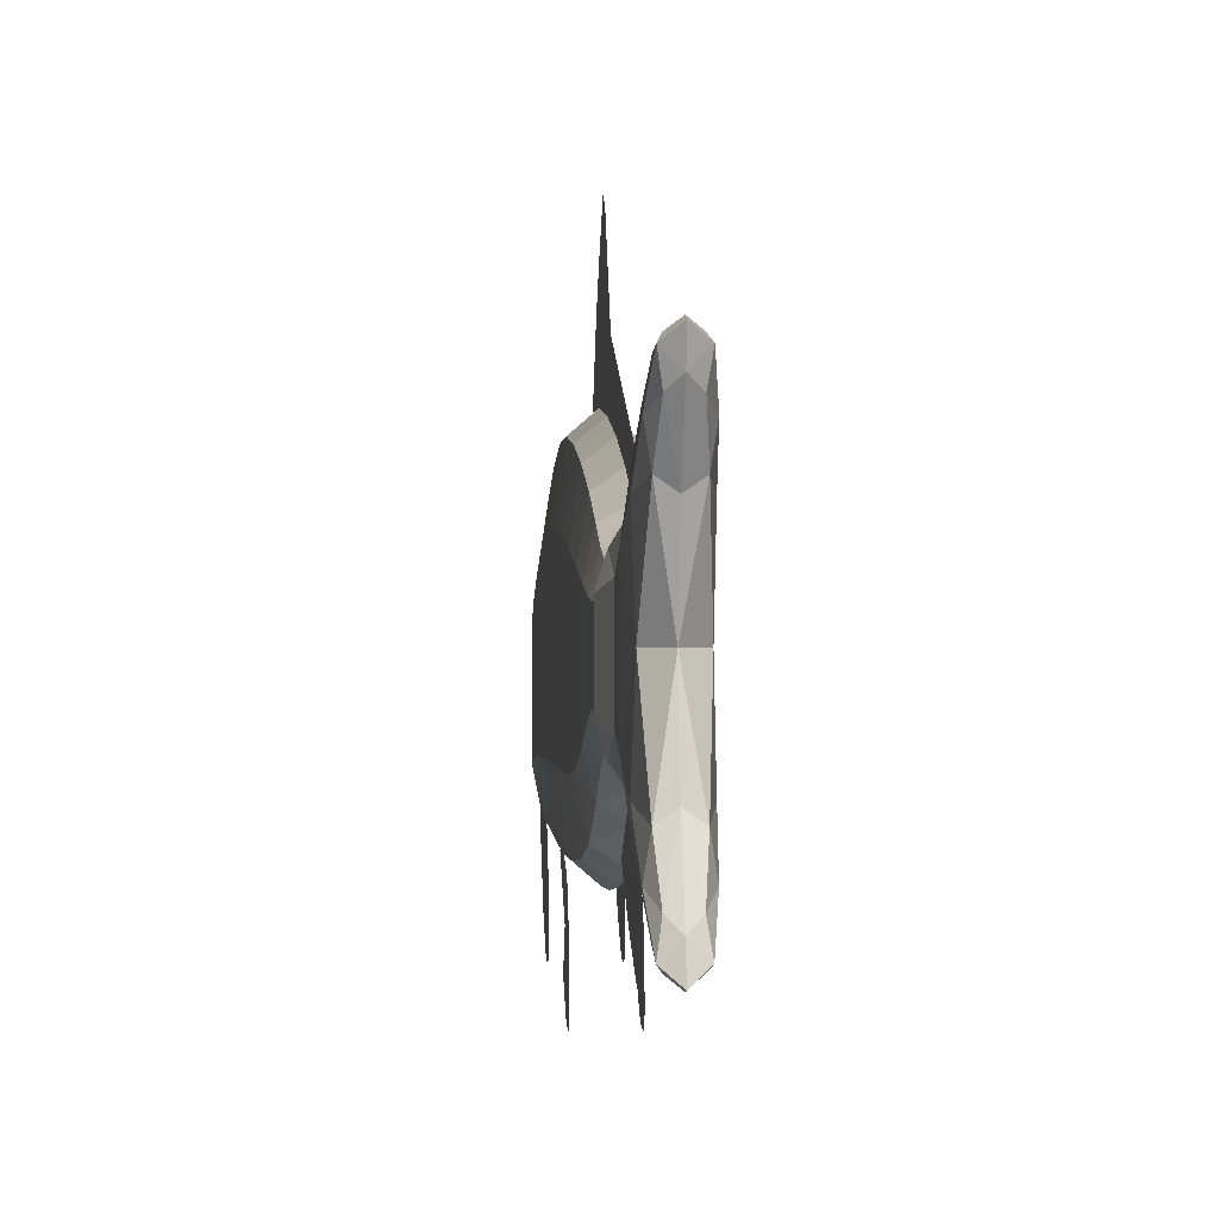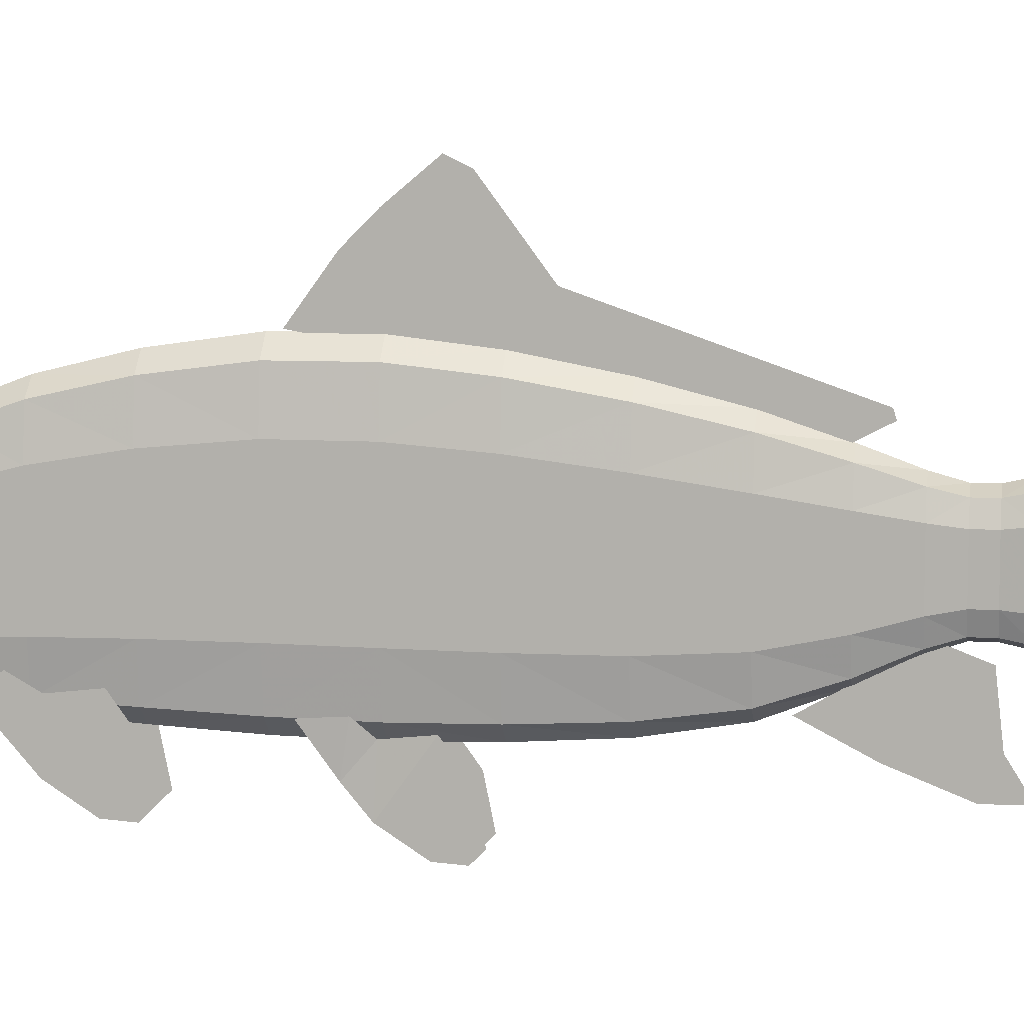
<metadata>
{"format":"obj","ext":"obj","renderer":"f3d","projection":"perspective","resolution":1024,"background":"white","views":[{"elev":-0.7,"azim":176.7,"up":"+Y"},{"elev":9.2,"azim":98.5,"up":"+Y"}]}
</metadata>
<code>
o fish
v 0.004007 0.9693 0.4151
v 0.004007 0.7369 0.5818
v 0.004007 0.5011 -1.21
v 0.004007 0.4259 -1.065
v 0.004007 1.095 0.292
v 0.004007 0.5383 -1.198
v 0.004007 0.7955 -0.188
v 0.004007 0.6214 -0.02939
v 0.004007 0.874 -0.2294
v 0.004007 1.253 0.1063
v 0.004007 1.208 0.01671
v 0.02022 -0.5003 -1.179
v 0.02022 -0.2003 -1.504
v 0.02022 -0.3669 -0.9216
v 0.02022 -0.1327 -1.328
v 0.02022 -0.6125 -1.463
v 0.02022 -0.4596 -1.533
v 0.02022 -0.6087 -1.593
v 0.02022 -0.5796 -1.608
v 0.0943 -0.7145 0.305
v 0.0943 -0.4428 0.1105
v 0.09145 -0.4084 0.5419
v 0.09145 -0.3964 0.3751
v 0.08493 -0.5963 0.4067
v 0.08493 -0.4643 0.2937
v 0.0943 -0.8263 0.1343
v 0.0943 -0.5887 0.006466
v 0.0943 -0.834 0.01937
v 0.0943 -0.7828 -0.03235
v 0.102 -0.6145 1.312
v 0.102 -0.3322 1.11
v 0.102 -0.3688 1.523
v 0.102 -0.2866 1.42
v 0.102 -0.4916 1.418
v 0.102 -0.3546 1.3
v 0.102 -0.7306 1.135
v 0.102 -0.4838 1.002
v 0.102 -0.7386 1.015
v 0.102 -0.6854 0.9616
v -0.000599 -0.3001 2.188
v -0.000599 0.17 2.188
v 0.09875 0.05249 2.188
v -0.000599 0.04851 2.389
v -0.09995 0.05249 2.188
v -0.000599 -0.3979 1.89
v -0.1186 0.2697 1.571
v 0.1113 -0.2159 1.89
v -0.000599 0.3303 1.89
v -0.1125 0.1482 1.89
v -0.000598 0.673 1.009
v -0.000598 -0.4244 1.571
v -0.000598 0.501 1.571
v 0.1174 -0.1931 1.571
v -0.1186 0.4254 0.2787
v 0.1174 -0.1772 1.009
v -0.1186 0.3896 1.009
v -0.000598 -0.4606 1.009
v -0.1186 0.3503 -0.455
v -0.000597 -0.4884 0.2787
v -0.000597 0.7299 0.2787
v 0.1174 -0.1838 0.2787
v -0.000596 0.4345 -1.093
v -0.000597 -0.4537 -0.455
v -0.000597 0.6183 -0.455
v 0.1174 -0.1857 -0.455
v -0.1223 0.2239 -1.621
v 0.1174 -0.1042 -1.093
v -0.1186 0.255 -1.093
v -0.000596 -0.2838 -1.093
v -0.000596 -0.3129 -2.018
v -0.000596 -0.1598 -1.621
v -0.000596 0.3518 -1.621
v 0.1211 -0.03195 -1.621
v 0.1141 -0.02113 -1.422
v -0.000596 0.3256 -1.422
v -0.000596 -0.1367 -1.422
v -0.1153 0.21 -1.422
v 0.07301 -0.3469 -2.451
v -0.000596 0.5223 -2.018
v 0.09041 -0.1041 -2.018
v -0.0916 0.3135 -2.018
v -0.0916 -0.1041 -2.018
v 0.09041 0.3135 -2.018
v -0.0742 0.5526 -2.46
v -0.1153 -0.02113 -1.422
v 0.1141 0.21 -1.422
v 0.1211 0.2239 -1.621
v -0.1186 -0.1042 -1.093
v 0.1174 0.255 -1.093
v -0.1223 -0.03195 -1.621
v 0.1174 0.3503 -0.455
v 0.1174 0.4254 0.2787
v -0.1186 -0.1857 -0.455
v -0.1186 -0.1772 1.009
v 0.1174 0.3896 1.009
v -0.1186 -0.1838 0.2787
v 0.1174 0.2697 1.571
v -0.1125 -0.2159 1.89
v 0.1113 0.1482 1.89
v -0.1186 -0.1931 1.571
v -0.09995 -0.1825 2.188
v -0.000599 -0.1832 2.389
v 0.09875 -0.1825 2.188
v -0.000595 0.7219 -2.625
v -0.000595 0.7048 -2.452
v 0.07301 0.5526 -2.46
v -0.000595 0.4003 -2.468
v -0.000595 -0.5343 -2.607
v -0.000595 -0.4977 -2.444
v -0.0742 -0.3469 -2.451
v -0.000595 -0.196 -2.458
v -0.000599 -0.02916 2.436
v -0.000599 -0.1055 2.436
v 0.0923 -0.1241 2.389
v -0.09349 -0.008259 2.389
v 0.0923 -0.008259 2.389
v -0.09349 -0.1241 2.389
v 0.07392 -0.2707 2.188
v -0.000599 -0.3644 2.036
v 0.1051 0.09635 2.036
v -0.000599 -0.231 2.316
v 0.09391 0.01738 2.316
v -0.07511 -0.2707 2.188
v -0.09511 0.01738 2.316
v -0.1063 0.09635 2.036
v 0.07392 0.1406 2.188
v -0.000599 0.2499 2.036
v -0.000599 0.09978 2.316
v -0.07511 0.1406 2.188
v -0.000598 -0.4137 1.739
v 0.1159 0.2065 1.739
v -0.1171 0.2065 1.739
v -0.000598 0.4133 1.739
v -0.08454 -0.3524 1.89
v 0.08335 -0.3524 1.89
v 0.08335 0.2848 1.89
v -0.08454 0.2848 1.89
v -0.000598 -0.4376 1.342
v 0.1174 0.3324 1.342
v -0.1186 0.3324 1.342
v -0.000598 0.5891 1.342
v -0.08913 0.4432 1.571
v -0.08913 -0.3666 1.571
v 0.08793 -0.3666 1.571
v 0.08793 0.4432 1.571
v -0.000598 -0.4814 0.634
v 0.1174 0.4258 0.634
v -0.1186 0.4258 0.634
v -0.000597 0.7282 0.634
v 0.08793 0.6022 1.009
v -0.08913 0.6022 1.009
v 0.08793 -0.3897 1.009
v -0.08913 -0.3897 1.009
v -0.000597 -0.4797 -0.0774
v 0.1174 0.3972 -0.0774
v -0.1186 0.3972 -0.0774
v -0.000597 0.6895 -0.0774
v -0.08913 0.6538 0.2787
v -0.08913 -0.4122 0.2787
v 0.08793 -0.4122 0.2787
v 0.08793 0.6538 0.2787
v -0.000596 -0.3939 -0.8086
v 0.1174 0.2983 -0.8086
v -0.1186 0.2983 -0.8086
v -0.000596 0.529 -0.8086
v -0.08913 0.5513 -0.455
v -0.08913 -0.3867 -0.455
v 0.08793 -0.3867 -0.455
v 0.08793 0.5513 -0.455
v -0.000596 -0.1794 -1.3
v 0.1166 0.2242 -1.3
v -0.1178 0.2242 -1.3
v -0.000596 0.3588 -1.3
v 0.08793 0.3896 -1.093
v -0.08912 0.3896 -1.093
v 0.08793 -0.2389 -1.093
v -0.08912 -0.2389 -1.093
v -0.000596 -0.2156 -1.78
v 0.08587 0.2562 -1.78
v -0.08706 0.2562 -1.78
v -0.000596 0.4134 -1.78
v -0.09189 0.3198 -1.621
v -0.08662 -0.1078 -1.422
v 0.08543 -0.1078 -1.422
v 0.0907 0.3198 -1.621
v -0.08662 0.2967 -1.422
v -0.09189 -0.1279 -1.621
v 0.0907 -0.1279 -1.621
v 0.08543 0.2967 -1.422
v 0.1142 0.2105 -1.512
v -0.000596 0.3262 -1.512
v -0.000596 -0.1365 -1.512
v -0.1154 -0.02086 -1.512
v -0.000596 -0.4181 -2.263
v 0.08426 0.4082 -2.267
v -0.08545 0.4082 -2.267
v -0.000596 0.6341 -2.265
v -0.06885 -0.2607 -2.018
v 0.06766 -0.2607 -2.018
v 0.06766 0.4701 -2.018
v -0.06885 0.4701 -2.018
v 0.1051 -0.2108 2.036
v 0.09391 -0.148 2.316
v -0.09511 -0.148 2.316
v -0.1063 -0.2108 2.036
v 0.1159 -0.2069 1.739
v -0.1171 -0.2069 1.739
v 0.1174 -0.181 1.342
v -0.1186 -0.181 1.342
v 0.1174 -0.179 0.634
v -0.1186 -0.179 0.634
v 0.1174 -0.1874 -0.0774
v -0.1186 -0.1874 -0.0774
v 0.1174 -0.1632 -0.8086
v -0.1186 -0.1632 -0.8086
v 0.1166 -0.04488 -1.3
v -0.1178 -0.04488 -1.3
v 0.08587 -0.05837 -1.78
v -0.08706 -0.05837 -1.78
v 0.1142 -0.02086 -1.512
v -0.1154 0.2105 -1.512
v 0.08426 -0.1925 -2.265
v -0.08545 -0.1925 -2.265
v -0.0916 0.1047 -2.018
v 0.09041 0.1047 -2.018
v -0.000595 0.107 -2.379
v -0.1153 0.09444 -1.422
v 0.1141 0.09444 -1.422
v 0.1211 0.09595 -1.621
v -0.1186 0.07537 -1.093
v 0.1174 0.07537 -1.093
v -0.1223 0.09595 -1.621
v 0.1174 0.0823 -0.455
v 0.1174 0.1208 0.2787
v -0.1186 0.0823 -0.455
v -0.1186 0.1062 1.009
v 0.1174 0.1062 1.009
v -0.1186 0.1208 0.2787
v 0.1174 0.03829 1.571
v -0.1125 -0.03382 1.89
v 0.1113 -0.03382 1.89
v -0.1186 0.03829 1.571
v -0.09995 -0.06503 2.188
v 0.06907 -0.1684 2.389
v 0.09875 -0.06503 2.188
v 0.05461 0.6796 -2.584
v -0.0558 0.6796 -2.584
v -0.000595 0.7342 -2.574
v -0.000595 0.6249 -2.593
v -0.0558 0.6668 -2.454
v -0.0558 0.4384 -2.466
v 0.05461 0.6668 -2.454
v 0.05461 0.4384 -2.466
v -0.000595 -0.5403 -2.559
v 0.05461 -0.4874 -2.568
v -0.0558 -0.4874 -2.568
v -0.000595 -0.4345 -2.577
v 0.05461 -0.46 -2.446
v 0.05461 -0.2337 -2.456
v -0.0558 -0.46 -2.446
v -0.0558 -0.2337 -2.456
v -0.000599 -0.1452 2.424
v 0.06907 -0.02393 2.424
v -0.07027 -0.02393 2.424
v -0.000599 0.008193 2.424
v 0.06907 -0.1102 2.424
v -0.07027 -0.1102 2.424
v -0.000599 -0.06619 2.436
v -0.07027 -0.1684 2.389
v -0.07027 0.03432 2.389
v 0.06907 0.03432 2.389
v 0.0923 -0.06561 2.389
v -0.09349 -0.06561 2.389
v 0.0787 -0.326 2.036
v 0.07028 -0.2103 2.316
v -0.07148 -0.2103 2.316
v -0.07989 -0.326 2.036
v 0.0787 0.2115 2.036
v 0.07028 0.07918 2.316
v -0.07148 0.07918 2.316
v -0.07989 0.2115 2.036
v 0.08678 -0.362 1.739
v -0.08798 -0.362 1.739
v 0.08678 0.3616 1.739
v -0.08798 0.3616 1.739
v 0.08793 -0.3735 1.342
v -0.08913 -0.3735 1.342
v 0.08793 0.5249 1.342
v -0.08913 0.5249 1.342
v 0.08793 -0.4058 0.634
v -0.08913 -0.4058 0.634
v 0.08793 0.6526 0.634
v -0.08913 0.6526 0.634
v 0.08793 -0.4066 -0.0774
v -0.08913 -0.4066 -0.0774
v 0.08793 0.6165 -0.0774
v -0.08913 0.6165 -0.0774
v 0.08793 -0.3362 -0.8086
v -0.08912 -0.3362 -0.8086
v 0.08793 0.4713 -0.8086
v -0.08912 0.4713 -0.8086
v 0.08731 -0.1458 -1.3
v -0.0885 -0.1458 -1.3
v 0.08731 0.3251 -1.3
v -0.0885 0.3251 -1.3
v 0.06425 -0.1763 -1.78
v -0.06544 -0.1763 -1.78
v 0.06425 0.3741 -1.78
v -0.06544 0.3741 -1.78
v -0.08668 0.2972 -1.512
v -0.08668 -0.1076 -1.512
v 0.08549 -0.1076 -1.512
v 0.08549 0.2972 -1.512
v 0.06305 -0.3617 -2.263
v -0.06424 -0.3617 -2.263
v 0.06305 0.5776 -2.266
v -0.06424 0.5776 -2.266
v 0.1051 -0.05723 2.036
v 0.09391 -0.06517 2.316
v -0.09511 -0.06517 2.316
v -0.1063 -0.05723 2.036
v 0.1159 -0.000194 1.739
v -0.1171 -0.000194 1.739
v 0.1174 0.07573 1.342
v -0.1186 0.07573 1.342
v 0.1174 0.1234 0.634
v -0.1186 0.1234 0.634
v 0.1174 0.1049 -0.0774
v -0.1186 0.1049 -0.0774
v 0.1174 0.06757 -0.8086
v -0.1186 0.06757 -0.8086
v 0.1166 0.08967 -1.3
v -0.1178 0.08967 -1.3
v 0.08587 0.0989 -1.78
v -0.08706 0.0989 -1.78
v 0.1142 0.09482 -1.512
v -0.1154 0.09482 -1.512
v 0.07483 0.109 -2.301
v -0.07602 0.109 -2.301
v 0.0403 0.7048 -2.546
v -0.04149 0.7048 -2.546
v 0.0403 0.5885 -2.558
v -0.04149 0.5885 -2.558
v 0.0403 -0.508 -2.532
v -0.04149 -0.508 -2.532
v 0.0403 -0.3939 -2.543
v -0.04149 -0.3939 -2.543
v 0.05101 -0.1425 2.415
v -0.05221 -0.1425 2.415
v 0.05101 0.007024 2.415
v -0.05221 0.007024 2.415
v 0.06907 -0.06604 2.424
v -0.07027 -0.06604 2.424
v -0.0916 -0.7145 0.305
v -0.0916 -0.4428 0.1105
v -0.0916 -0.478 0.5084
v -0.0916 -0.3988 0.4086
v -0.0916 -0.5963 0.4067
v -0.0916 -0.4643 0.2937
v -0.0916 -0.8263 0.1343
v -0.0916 -0.5887 0.006466
v -0.0916 -0.834 0.01937
v -0.0916 -0.7828 -0.03235
v -0.1041 -0.6145 1.312
v -0.1041 -0.3322 1.11
v -0.1041 -0.3688 1.523
v -0.1041 -0.2866 1.42
v -0.1041 -0.4916 1.418
v -0.1041 -0.3546 1.3
v -0.1041 -0.7306 1.135
v -0.1041 -0.4838 1.002
v -0.1041 -0.7386 1.015
v -0.1041 -0.6854 0.9616
f 7 4 3
f 7 6 9
f 7 5 1
f 1 8 7
f 5 11 10
f 12 15 14
f 12 17 13
f 16 19 17
f 24 23 22
f 20 25 24
f 20 27 21
f 26 29 27
f 34 33 32
f 30 35 34
f 30 37 31
f 36 39 37
f 40 274 118
f 118 121 40
f 121 123 40
f 40 277 119
f 41 278 127
f 41 281 129
f 129 128 41
f 128 126 41
f 42 318 120
f 120 126 42
f 42 279 122
f 122 245 42
f 43 279 128
f 43 280 270
f 43 351 265
f 43 350 271
f 243 124 44
f 44 280 129
f 129 125 44
f 44 321 243
f 45 274 119
f 45 277 134
f 134 130 45
f 130 135 45
f 242 132 46
f 46 285 142
f 142 140 46
f 46 325 242
f 47 318 202
f 47 274 135
f 47 282 206
f 206 241 47
f 137 127 48
f 127 136 48
f 48 284 133
f 48 285 137
f 240 125 49
f 49 281 137
f 137 132 49
f 49 323 240
f 151 141 50
f 141 150 50
f 50 292 149
f 50 293 151
f 51 282 130
f 51 283 143
f 51 287 138
f 51 286 144
f 142 133 52
f 133 145 52
f 52 288 141
f 52 289 142
f 53 322 206
f 206 144 53
f 53 286 208
f 208 239 53
f 54 327 148
f 54 293 158
f 54 297 156
f 156 238 54
f 55 324 208
f 55 286 152
f 152 210 55
f 210 237 55
f 236 140 56
f 56 289 151
f 151 148 56
f 56 327 236
f 152 138 57
f 138 153 57
f 57 291 146
f 57 290 152
f 58 329 156
f 156 166 58
f 58 301 164
f 164 235 58
f 160 146 59
f 146 159 59
f 159 154 59
f 154 160 59
f 158 149 60
f 149 161 60
f 161 157 60
f 157 158 60
f 234 210 61
f 61 290 160
f 61 294 212
f 61 328 234
f 62 301 165
f 62 300 174
f 174 173 62
f 173 175 62
f 63 294 154
f 63 295 167
f 167 162 63
f 162 168 63
f 64 297 157
f 64 296 169
f 169 165 64
f 165 166 64
f 233 212 65
f 212 168 65
f 65 298 214
f 214 233 65
f 232 221 66
f 66 310 182
f 182 180 66
f 66 335 232
f 67 330 214
f 214 176 67
f 67 302 216
f 216 231 67
f 68 331 164
f 164 175 68
f 68 305 172
f 172 230 68
f 69 298 162
f 69 299 177
f 177 170 69
f 170 176 69
f 199 178 70
f 178 198 70
f 70 315 194
f 70 314 199
f 71 312 192
f 71 311 187
f 71 307 178
f 71 306 188
f 72 310 191
f 72 313 185
f 72 308 181
f 72 309 182
f 229 220 73
f 220 188 73
f 188 218 73
f 73 334 229
f 74 332 216
f 216 184 74
f 74 312 220
f 220 228 74
f 75 305 173
f 75 304 189
f 189 191 75
f 191 186 75
f 76 302 170
f 76 303 183
f 183 192 76
f 192 184 76
f 77 333 172
f 172 186 77
f 186 221 77
f 77 337 227
f 259 222 78
f 78 314 258
f 258 255 78
f 78 346 259
f 201 181 79
f 181 200 79
f 79 316 197
f 79 317 201
f 225 218 80
f 80 306 199
f 199 222 80
f 80 338 225
f 224 180 81
f 81 309 201
f 201 196 81
f 81 339 224
f 82 307 219
f 219 224 82
f 82 339 223
f 223 198 82
f 83 308 179
f 179 225 83
f 83 338 195
f 195 200 83
f 251 196 84
f 84 317 250
f 250 247 84
f 84 343 251
f 183 217 85
f 85 333 227
f 227 193 85
f 85 311 183
f 189 171 86
f 86 332 228
f 86 336 190
f 190 189 86
f 87 313 190
f 190 229 87
f 87 334 179
f 179 185 87
f 177 215 88
f 88 331 230
f 230 217 88
f 88 303 177
f 174 163 89
f 89 330 231
f 231 171 89
f 89 304 174
f 187 193 90
f 193 232 90
f 90 335 219
f 219 187 90
f 169 155 91
f 91 328 233
f 233 163 91
f 91 300 169
f 92 292 147
f 92 326 234
f 234 155 92
f 92 296 161
f 167 213 93
f 213 235 93
f 235 215 93
f 93 299 167
f 94 287 209
f 94 325 236
f 236 211 94
f 211 153 94
f 95 288 139
f 139 237 95
f 95 326 147
f 147 150 95
f 96 291 211
f 211 238 96
f 96 329 213
f 96 295 159
f 97 284 131
f 131 239 97
f 97 324 139
f 139 145 97
f 98 277 205
f 98 321 240
f 240 207 98
f 98 283 134
f 99 278 120
f 120 241 99
f 99 322 131
f 131 136 99
f 143 207 100
f 100 323 242
f 242 209 100
f 100 287 143
f 101 276 204
f 204 243 101
f 101 321 205
f 205 123 101
f 102 276 121
f 102 275 244
f 102 348 262
f 102 349 269
f 118 202 103
f 103 318 245
f 245 203 103
f 103 275 118
f 104 340 246
f 246 249 104
f 249 247 104
f 104 341 248
f 250 197 105
f 197 252 105
f 105 340 248
f 105 341 250
f 106 316 195
f 195 253 106
f 106 342 246
f 246 252 106
f 253 226 107
f 226 251 107
f 107 343 249
f 107 342 253
f 257 255 108
f 108 344 254
f 108 345 256
f 256 257 108
f 258 194 109
f 194 260 109
f 109 345 254
f 109 344 258
f 110 315 223
f 223 261 110
f 110 347 256
f 256 260 110
f 261 226 111
f 226 259 111
f 111 346 257
f 111 347 261
f 112 352 263
f 112 350 265
f 112 351 264
f 112 353 268
f 113 348 266
f 113 352 268
f 113 353 267
f 113 349 262
f 244 203 114
f 114 319 272
f 272 266 114
f 266 244 114
f 270 124 115
f 115 320 273
f 273 264 115
f 264 270 115
f 116 319 122
f 122 271 116
f 271 263 116
f 263 272 116
f 117 320 204
f 204 269 117
f 269 267 117
f 267 273 117
f 358 357 356
f 354 359 358
f 354 361 355
f 360 363 361
f 368 367 366
f 364 369 368
f 364 371 365
f 370 373 371
f 7 8 4
f 7 3 6
f 7 9 5
f 1 2 8
f 5 9 11
f 12 13 15
f 12 16 17
f 16 18 19
f 24 25 23
f 20 21 25
f 20 26 27
f 26 28 29
f 34 35 33
f 30 31 35
f 30 36 37
f 36 38 39
f 40 119 274
f 118 275 121
f 121 276 123
f 40 123 277
f 41 126 278
f 41 127 281
f 129 280 128
f 128 279 126
f 42 245 318
f 120 278 126
f 42 126 279
f 122 319 245
f 43 271 279
f 43 128 280
f 43 270 351
f 43 265 350
f 243 320 124
f 44 124 280
f 129 281 125
f 44 125 321
f 45 135 274
f 45 119 277
f 134 283 130
f 130 282 135
f 242 323 132
f 46 132 285
f 142 289 140
f 46 140 325
f 47 241 318
f 47 202 274
f 47 135 282
f 206 322 241
f 137 281 127
f 127 278 136
f 48 136 284
f 48 133 285
f 240 321 125
f 49 125 281
f 137 285 132
f 49 132 323
f 151 289 141
f 141 288 150
f 50 150 292
f 50 149 293
f 51 144 282
f 51 130 283
f 51 143 287
f 51 138 286
f 142 285 133
f 133 284 145
f 52 145 288
f 52 141 289
f 53 239 322
f 206 282 144
f 53 144 286
f 208 324 239
f 54 238 327
f 54 148 293
f 54 158 297
f 156 329 238
f 55 237 324
f 55 208 286
f 152 290 210
f 210 326 237
f 236 325 140
f 56 140 289
f 151 293 148
f 56 148 327
f 152 286 138
f 138 287 153
f 57 153 291
f 57 146 290
f 58 235 329
f 156 297 166
f 58 166 301
f 164 331 235
f 160 290 146
f 146 291 159
f 159 295 154
f 154 294 160
f 158 293 149
f 149 292 161
f 161 296 157
f 157 297 158
f 234 326 210
f 61 210 290
f 61 160 294
f 61 212 328
f 62 175 301
f 62 165 300
f 174 304 173
f 173 305 175
f 63 168 294
f 63 154 295
f 167 299 162
f 162 298 168
f 64 166 297
f 64 157 296
f 169 300 165
f 165 301 166
f 233 328 212
f 212 294 168
f 65 168 298
f 214 330 233
f 232 337 221
f 66 221 310
f 182 309 180
f 66 180 335
f 67 231 330
f 214 298 176
f 67 176 302
f 216 332 231
f 68 230 331
f 164 301 175
f 68 175 305
f 172 333 230
f 69 176 298
f 69 162 299
f 177 303 170
f 170 302 176
f 199 306 178
f 178 307 198
f 70 198 315
f 70 194 314
f 71 188 312
f 71 192 311
f 71 187 307
f 71 178 306
f 72 182 310
f 72 191 313
f 72 185 308
f 72 181 309
f 229 336 220
f 220 312 188
f 188 306 218
f 73 218 334
f 74 228 332
f 216 302 184
f 74 184 312
f 220 336 228
f 75 186 305
f 75 173 304
f 189 313 191
f 191 310 186
f 76 184 302
f 76 170 303
f 183 311 192
f 192 312 184
f 77 227 333
f 172 305 186
f 186 310 221
f 77 221 337
f 259 338 222
f 78 222 314
f 258 344 255
f 78 255 346
f 201 309 181
f 181 308 200
f 79 200 316
f 79 197 317
f 225 334 218
f 80 218 306
f 199 314 222
f 80 222 338
f 224 335 180
f 81 180 309
f 201 317 196
f 81 196 339
f 82 198 307
f 219 335 224
f 82 224 339
f 223 315 198
f 83 200 308
f 179 334 225
f 83 225 338
f 195 316 200
f 251 339 196
f 84 196 317
f 250 341 247
f 84 247 343
f 183 303 217
f 85 217 333
f 227 337 193
f 85 193 311
f 189 304 171
f 86 171 332
f 86 228 336
f 190 313 189
f 87 185 313
f 190 336 229
f 87 229 334
f 179 308 185
f 177 299 215
f 88 215 331
f 230 333 217
f 88 217 303
f 174 300 163
f 89 163 330
f 231 332 171
f 89 171 304
f 187 311 193
f 193 337 232
f 90 232 335
f 219 307 187
f 169 296 155
f 91 155 328
f 233 330 163
f 91 163 300
f 92 161 292
f 92 147 326
f 234 328 155
f 92 155 296
f 167 295 213
f 213 329 235
f 235 331 215
f 93 215 299
f 94 153 287
f 94 209 325
f 236 327 211
f 211 291 153
f 95 150 288
f 139 324 237
f 95 237 326
f 147 292 150
f 96 159 291
f 211 327 238
f 96 238 329
f 96 213 295
f 97 145 284
f 131 322 239
f 97 239 324
f 139 288 145
f 98 134 277
f 98 205 321
f 240 323 207
f 98 207 283
f 99 136 278
f 120 318 241
f 99 241 322
f 131 284 136
f 143 283 207
f 100 207 323
f 242 325 209
f 100 209 287
f 101 123 276
f 204 320 243
f 101 243 321
f 205 277 123
f 102 269 276
f 102 121 275
f 102 244 348
f 102 262 349
f 118 274 202
f 103 202 318
f 245 319 203
f 103 203 275
f 104 248 340
f 246 342 249
f 249 343 247
f 104 247 341
f 250 317 197
f 197 316 252
f 105 252 340
f 105 248 341
f 106 252 316
f 195 338 253
f 106 253 342
f 246 340 252
f 253 338 226
f 226 339 251
f 107 251 343
f 107 249 342
f 257 346 255
f 108 255 344
f 108 254 345
f 256 347 257
f 258 314 194
f 194 315 260
f 109 260 345
f 109 254 344
f 110 260 315
f 223 339 261
f 110 261 347
f 256 345 260
f 261 339 226
f 226 338 259
f 111 259 346
f 111 257 347
f 112 268 352
f 112 263 350
f 112 265 351
f 112 264 353
f 113 262 348
f 113 266 352
f 113 268 353
f 113 267 349
f 244 275 203
f 114 203 319
f 272 352 266
f 266 348 244
f 270 280 124
f 115 124 320
f 273 353 264
f 264 351 270
f 116 272 319
f 122 279 271
f 271 350 263
f 263 352 272
f 117 273 320
f 204 276 269
f 269 349 267
f 267 353 273
f 358 359 357
f 354 355 359
f 354 360 361
f 360 362 363
f 368 369 367
f 364 365 369
f 364 370 371
f 370 372 373

</code>
